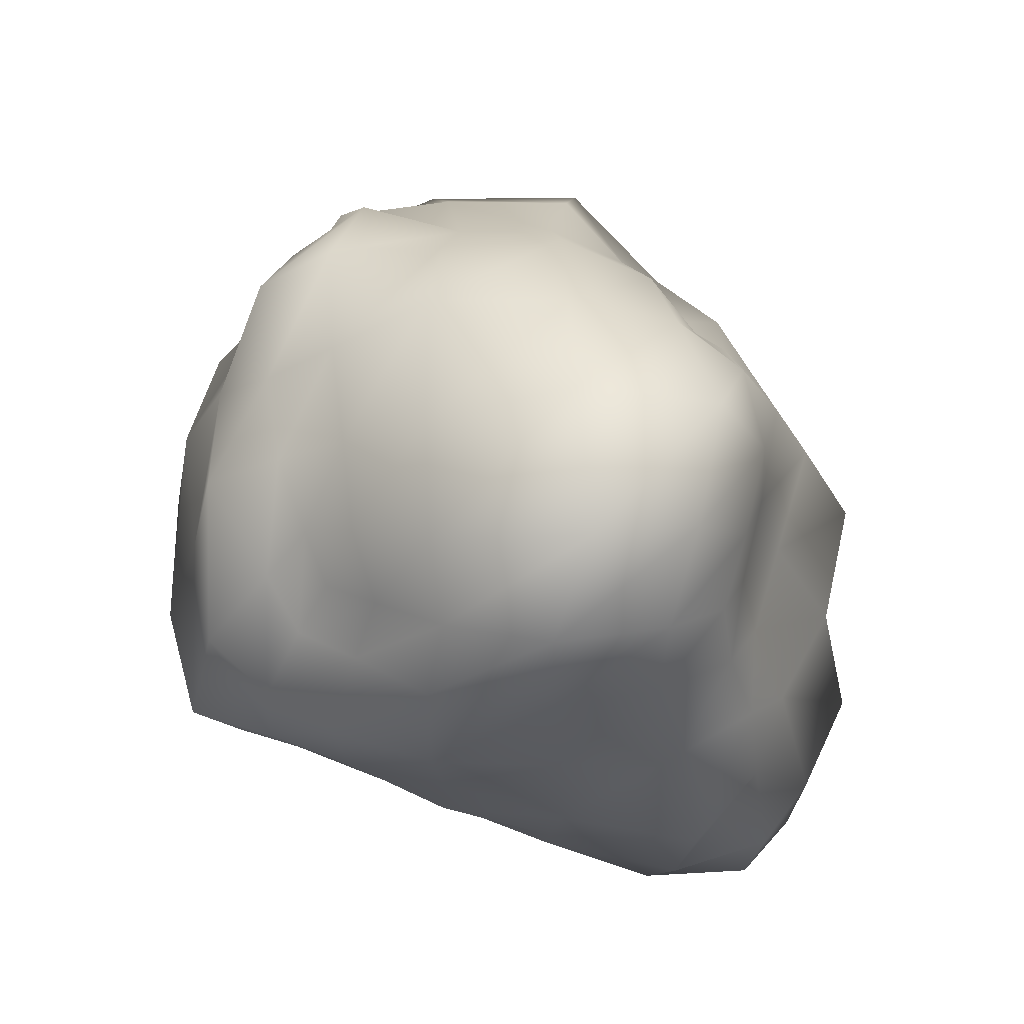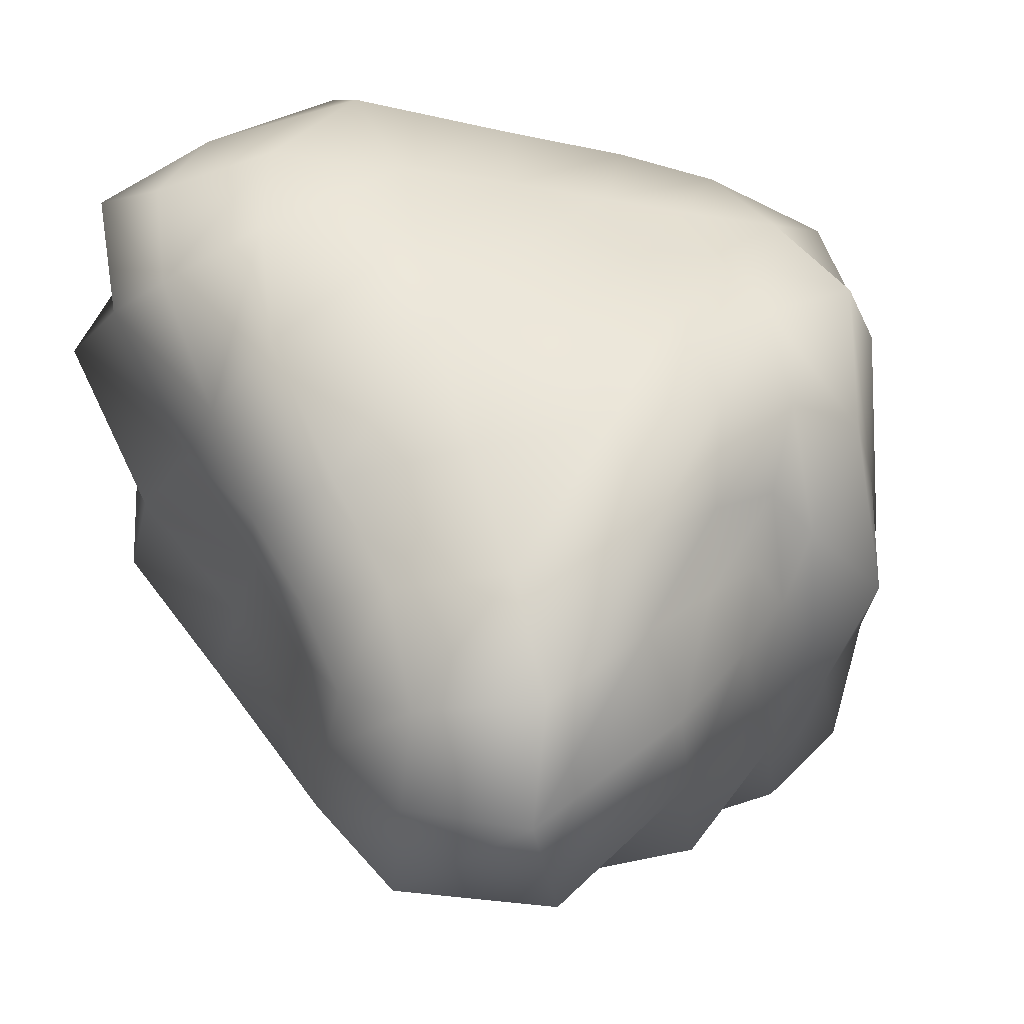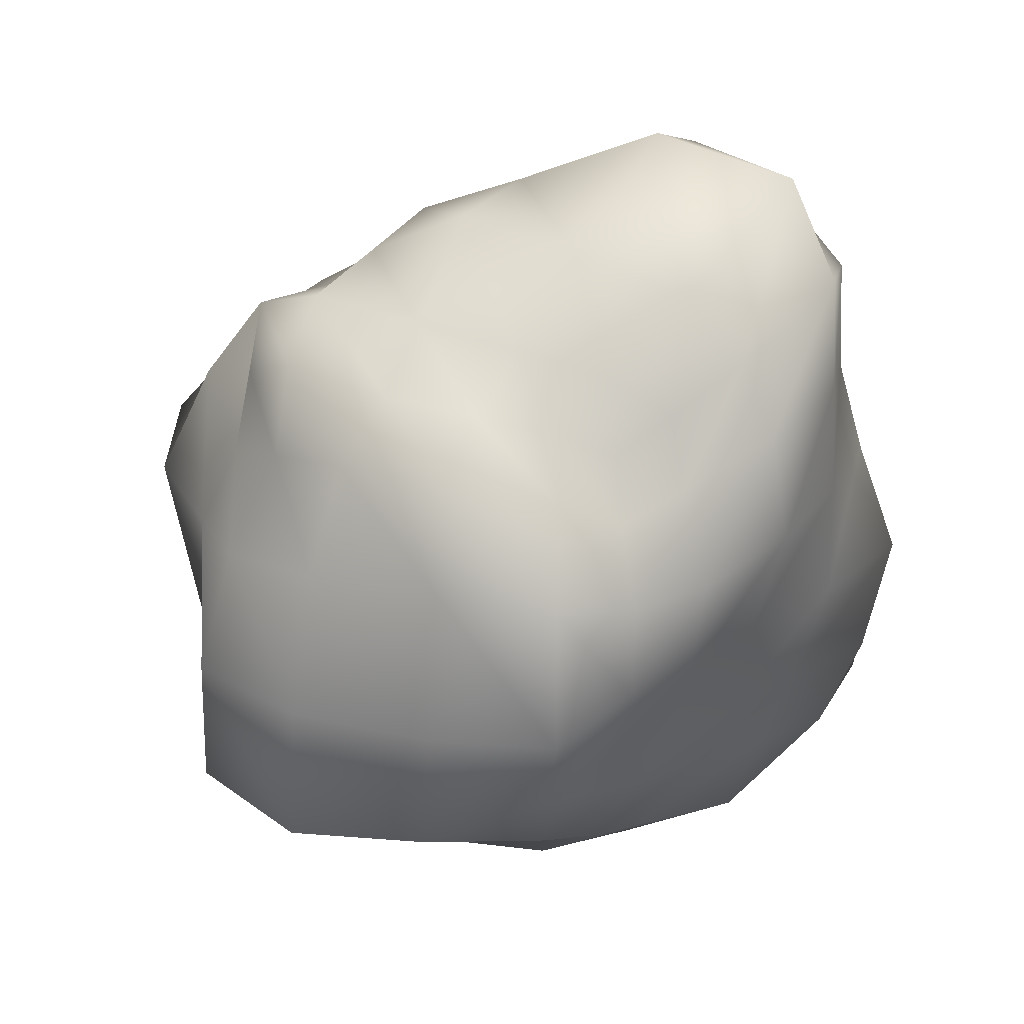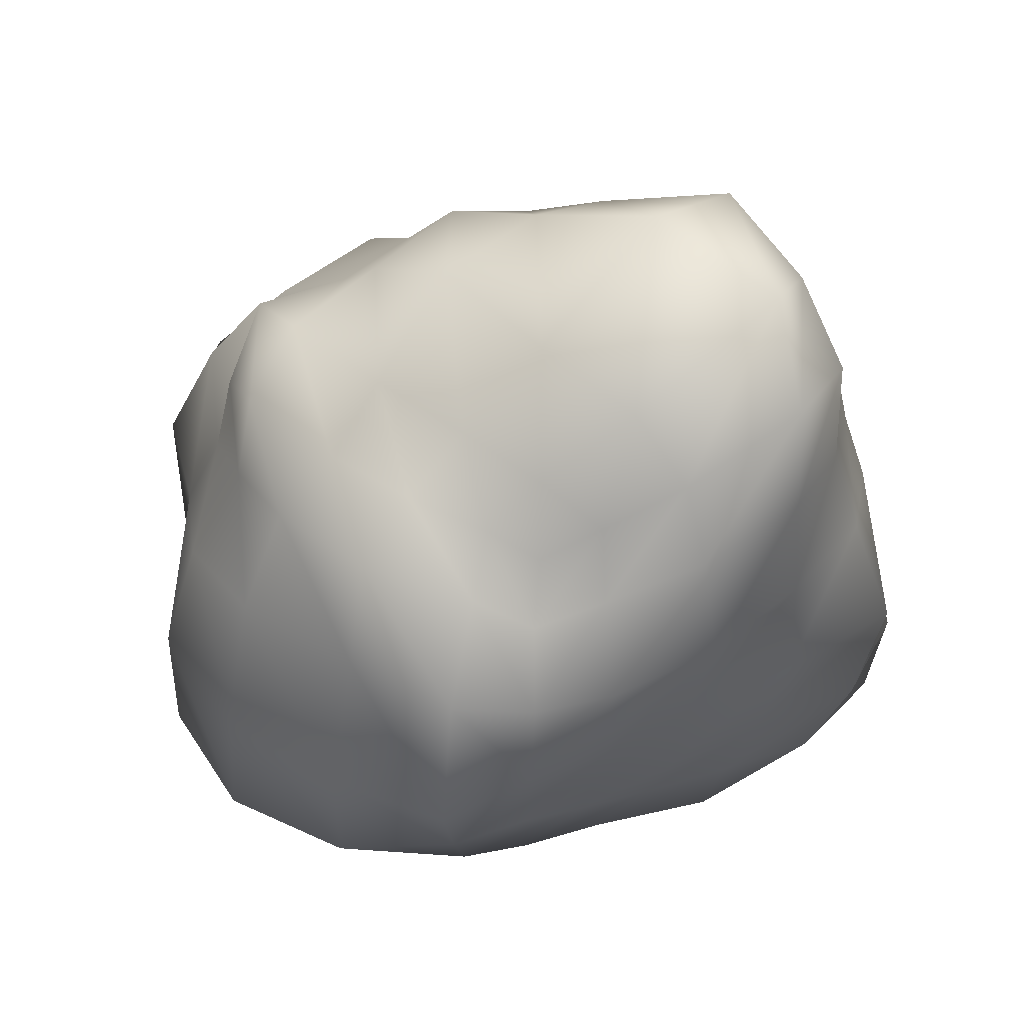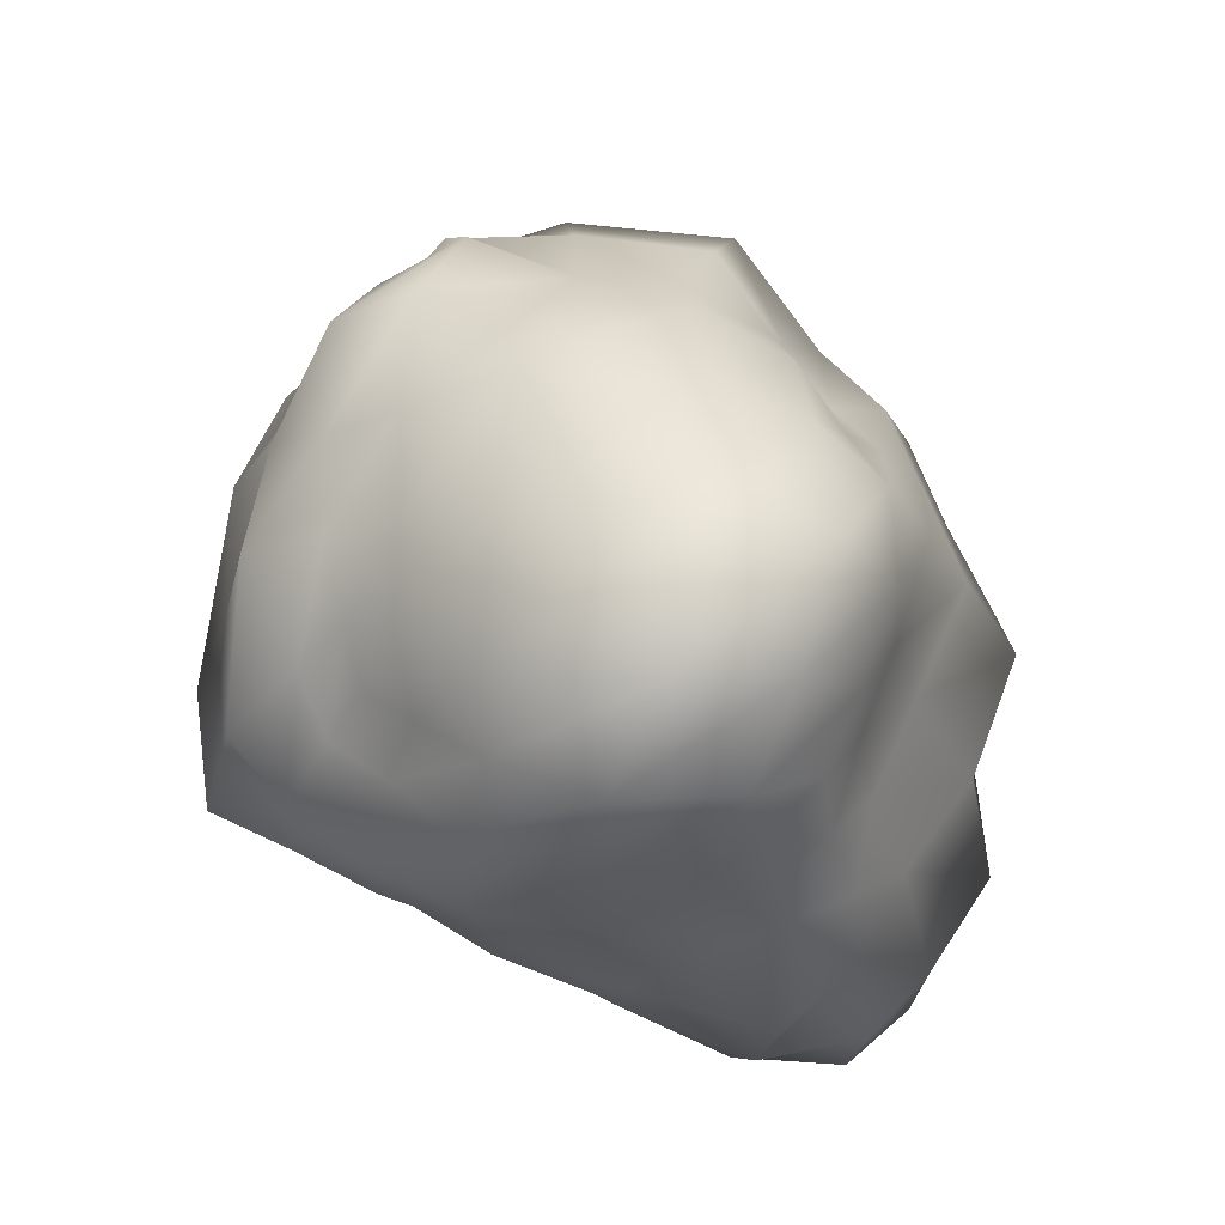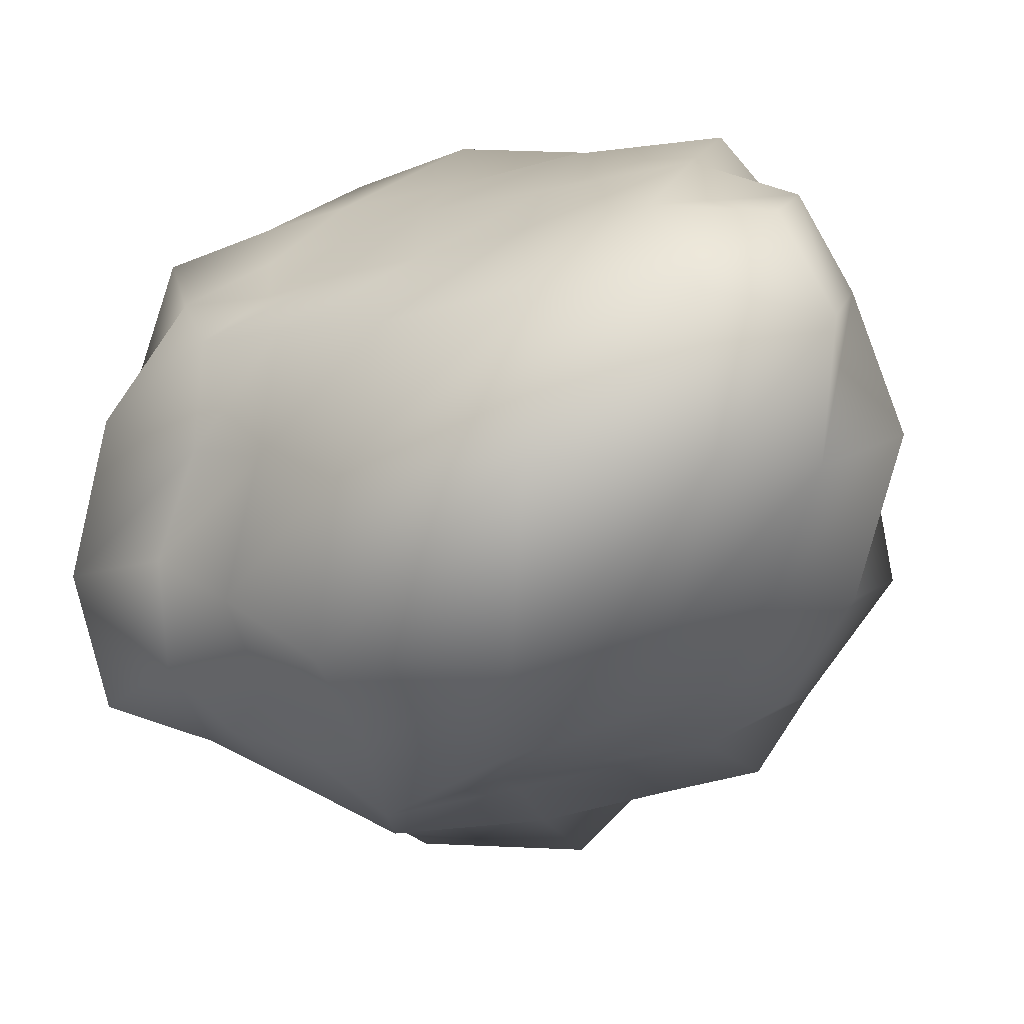
<metadata>
{"format":"obj","ext":"obj","renderer":"f3d","projection":"perspective","resolution":1024,"background":"white","views":[{"elev":58.6,"azim":-177.8,"up":"+Z"},{"elev":64.6,"azim":-13.6,"up":"+Y"},{"elev":28.8,"azim":120.0,"up":"+Z"},{"elev":44.1,"azim":135.6,"up":"+Z"},{"elev":61.5,"azim":-170.7,"up":"+Z"},{"elev":8.6,"azim":-170.9,"up":"+Y"}]}
</metadata>
<code>
v  -0.6171 0.4044 0.6177
v  -0.6699 0.3098 0.4299
v  -0.4999 0.1581 0.5017
v  -0.4575 0.2682 0.7227
v  -0.247 -0.0588 0.6469
v  -0.1953 0.2092 0.8231
v  0.1899 -0.0542 0.641
v  0.1315 0.2328 0.8304
v  0.5877 0.0082 0.6177
v  0.4768 0.1728 0.8784
v  0.7864 0.2604 0.4611
v  0.7299 0.2965 0.7455
v  -0.8369 0.1448 0.2064
v  -0.6054 -0.0272 0.2239
v  -0.2789 -0.3804 0.2804
v  0.2759 -0.3747 0.2537
v  0.6987 -0.1365 0.2442
v  0.849 0.139 0.1699
v  -0.9274 0.0336 -0.1413
v  -0.6194 -0.038 -0.1841
v  -0.2222 -0.1366 -0.2428
v  0.2493 -0.1965 -0.2484
v  0.5909 0.0136 -0.1885
v  0.8704 0.126 -0.1844
v  -0.7851 0.1872 -0.4395
v  -0.513 0.1317 -0.5145
v  -0.1829 0.0502 -0.5486
v  0.2034 -0.092 -0.6407
v  0.5561 0.0437 -0.5561
v  0.8418 0.1579 -0.5089
v  -0.6902 0.2771 -0.658
v  -0.4495 0.1977 -0.7528
v  -0.1636 0.1395 -0.7923
v  0.1793 0.0311 -0.882
v  0.4614 0.185 -0.7669
v  0.7223 0.2483 -0.7223
v  -0.8081 1.736 0.8122
v  -0.6223 1.904 0.9833
v  -0.6073 1.933 0.607
v  -0.851 1.781 0.5367
v  -0.2538 2.03 1.091
v  -0.2575 2.054 0.693
v  0.1026 1.871 0.8876
v  0.1492 2.01 0.668
v  0.3373 1.723 0.7541
v  0.4091 1.812 0.5286
v  0.5131 1.609 0.6558
v  0.6145 1.687 0.4633
v  -0.691 2 0.2589
v  -0.9441 1.82 0.2367
v  -0.2834 2.067 0.2857
v  0.1428 2.077 0.3018
v  0.4942 1.948 0.2459
v  0.7311 1.81 0.2378
v  -0.7812 2.125 -0.1655
v  -0.9914 1.875 -0.1169
v  -0.2991 2.07 -0.1371
v  0.1211 1.958 -0.1203
v  0.4662 1.891 -0.1307
v  0.7446 1.808 -0.0889
v  -0.7273 2.056 -0.6021
v  -1.054 1.956 -0.5417
v  -0.2619 1.966 -0.5214
v  0.1323 1.892 -0.4774
v  0.4131 1.791 -0.4126
v  0.6587 1.719 -0.3706
v  -0.6395 1.938 -0.9336
v  -1.011 1.92 -0.8908
v  -0.246 1.859 -0.8302
v  0.0957 1.765 -0.7536
v  0.3746 1.701 -0.6633
v  0.6066 1.628 -0.6066
v  -0.5534 0.4652 0.8962
v  -0.7238 0.5753 0.7239
v  -0.2345 0.4109 1.036
v  0.1761 0.453 1.029
v  0.5643 0.4703 1.003
v  0.8182 0.5252 0.8597
v  -0.6392 0.766 1.058
v  -0.8746 0.8311 0.878
v  -0.2661 0.8043 1.215
v  0.1987 0.8442 1.243
v  0.5315 0.8592 0.9728
v  0.7665 0.8771 0.8012
v  -0.7688 1.24 1.277
v  -0.937 1.189 0.9408
v  -0.3056 1.321 1.467
v  0.1828 1.279 1.171
v  0.4715 1.208 0.9307
v  0.7025 1.188 0.7784
v  -0.7048 1.635 1.169
v  -0.8753 1.49 0.8804
v  -0.3618 1.81 1.375
v  0.1527 1.68 1.109
v  0.4212 1.524 0.8821
v  0.5939 1.446 0.727
v  0.8774 0.4945 0.5353
v  1.044 0.4013 0.2034
v  1.148 0.325 -0.2297
v  1.135 0.3023 -0.6875
v  0.8791 0.4795 -0.8788
v  0.9563 0.8161 0.6093
v  1.119 0.786 0.2632
v  1.211 0.754 -0.242
v  1.23 0.7364 -0.7336
v  0.8975 0.8225 -0.8972
v  0.9519 1.224 0.659
v  1.04 1.244 0.2711
v  1.179 1.277 -0.1914
v  1.133 1.228 -0.6544
v  0.8024 1.159 -0.8023
v  0.731 1.52 0.5517
v  0.9466 1.634 0.2847
v  1.046 1.691 -0.1626
v  0.9087 1.589 -0.5048
v  0.7757 1.5 -0.7757
v  0.5638 0.4085 -0.8959
v  0.2124 0.2816 -1.031
v  -0.2178 0.2759 -1.101
v  -0.5642 0.3817 -0.9413
v  -0.8406 0.4491 -0.8102
v  0.6387 0.7346 -1.063
v  0.2828 0.6276 -1.393
v  -0.2949 0.6339 -1.374
v  -0.7448 0.7271 -1.162
v  -1.018 0.7728 -0.97
v  0.5588 1.163 -0.9555
v  0.2269 1.186 -1.292
v  -0.3577 1.252 -1.543
v  -0.8686 1.228 -1.313
v  -1.162 1.187 -1.079
v  0.5023 1.545 -0.9114
v  0.1546 1.588 -1.056
v  -0.3198 1.712 -1.216
v  -0.8186 1.709 -1.171
v  -1.196 1.628 -1.078
v  -1.024 0.3526 -0.5715
v  -1.085 0.3017 -0.1803
v  -0.971 0.398 0.2204
v  -0.8382 0.5009 0.5288
v  -1.254 0.731 -0.7034
v  -1.359 0.7081 -0.2344
v  -1.155 0.7522 0.2536
v  -1.014 0.8137 0.6135
v  -1.392 1.249 -0.7769
v  -1.266 1.185 -0.2002
v  -1.047 1.161 0.2334
v  -0.9572 1.176 0.5834
v  -1.226 1.666 -0.6455
v  -1.091 1.555 -0.1506
v  -0.9618 1.491 0.23
v  -0.893 1.477 0.5553
o rockLP001
g rockLP001
f 1 2 3
f 3 4 1
f 4 3 5
f 5 6 4
f 6 5 7
f 7 8 6
f 8 7 9
f 9 10 8
f 10 9 11
f 11 12 10
f 2 13 14
f 14 3 2
f 3 14 15
f 15 5 3
f 5 15 16
f 16 7 5
f 7 16 17
f 17 9 7
f 9 17 18
f 18 11 9
f 13 19 20
f 20 14 13
f 14 20 21
f 21 15 14
f 15 21 22
f 22 16 15
f 16 22 23
f 23 17 16
f 17 23 24
f 24 18 17
f 19 25 26
f 26 20 19
f 20 26 27
f 27 21 20
f 21 27 28
f 28 22 21
f 22 28 29
f 29 23 22
f 23 29 30
f 30 24 23
f 25 31 32
f 32 26 25
f 26 32 33
f 33 27 26
f 27 33 34
f 34 28 27
f 28 34 35
f 35 29 28
f 29 35 36
f 36 30 29
f 37 38 39
f 39 40 37
f 38 41 42
f 42 39 38
f 41 43 44
f 44 42 41
f 43 45 46
f 46 44 43
f 45 47 48
f 48 46 45
f 40 39 49
f 49 50 40
f 39 42 51
f 51 49 39
f 42 44 52
f 52 51 42
f 44 46 53
f 53 52 44
f 46 48 54
f 54 53 46
f 50 49 55
f 55 56 50
f 49 51 57
f 57 55 49
f 51 52 58
f 58 57 51
f 52 53 59
f 59 58 52
f 53 54 60
f 60 59 53
f 56 55 61
f 61 62 56
f 55 57 63
f 63 61 55
f 57 58 64
f 64 63 57
f 58 59 65
f 65 64 58
f 59 60 66
f 66 65 59
f 62 61 67
f 67 68 62
f 61 63 69
f 69 67 61
f 63 64 70
f 70 69 63
f 64 65 71
f 71 70 64
f 65 66 72
f 72 71 65
f 1 4 73
f 73 74 1
f 4 6 75
f 75 73 4
f 6 8 76
f 76 75 6
f 8 10 77
f 77 76 8
f 10 12 78
f 78 77 10
f 74 73 79
f 79 80 74
f 73 75 81
f 81 79 73
f 75 76 82
f 82 81 75
f 76 77 83
f 83 82 76
f 77 78 84
f 84 83 77
f 80 79 85
f 85 86 80
f 79 81 87
f 87 85 79
f 81 82 88
f 88 87 81
f 82 83 89
f 89 88 82
f 83 84 90
f 90 89 83
f 86 85 91
f 91 92 86
f 85 87 93
f 93 91 85
f 87 88 94
f 94 93 87
f 88 89 95
f 95 94 88
f 89 90 96
f 96 95 89
f 92 91 38
f 38 37 92
f 91 93 41
f 41 38 91
f 93 94 43
f 43 41 93
f 94 95 45
f 45 43 94
f 95 96 47
f 47 45 95
f 12 11 97
f 97 78 12
f 11 18 98
f 98 97 11
f 18 24 99
f 99 98 18
f 24 30 100
f 100 99 24
f 30 36 101
f 101 100 30
f 78 97 102
f 102 84 78
f 97 98 103
f 103 102 97
f 98 99 104
f 104 103 98
f 99 100 105
f 105 104 99
f 100 101 106
f 106 105 100
f 84 102 107
f 107 90 84
f 102 103 108
f 108 107 102
f 103 104 109
f 109 108 103
f 104 105 110
f 110 109 104
f 105 106 111
f 111 110 105
f 90 107 112
f 112 96 90
f 107 108 113
f 113 112 107
f 108 109 114
f 114 113 108
f 109 110 115
f 115 114 109
f 110 111 116
f 116 115 110
f 96 112 48
f 48 47 96
f 112 113 54
f 54 48 112
f 113 114 60
f 60 54 113
f 114 115 66
f 66 60 114
f 115 116 72
f 72 66 115
f 36 35 117
f 117 101 36
f 35 34 118
f 118 117 35
f 34 33 119
f 119 118 34
f 33 32 120
f 120 119 33
f 32 31 121
f 121 120 32
f 101 117 122
f 122 106 101
f 117 118 123
f 123 122 117
f 118 119 124
f 124 123 118
f 119 120 125
f 125 124 119
f 120 121 126
f 126 125 120
f 106 122 127
f 127 111 106
f 122 123 128
f 128 127 122
f 123 124 129
f 129 128 123
f 124 125 130
f 130 129 124
f 125 126 131
f 131 130 125
f 111 127 132
f 132 116 111
f 127 128 133
f 133 132 127
f 128 129 134
f 134 133 128
f 129 130 135
f 135 134 129
f 130 131 136
f 136 135 130
f 116 132 71
f 71 72 116
f 132 133 70
f 70 71 132
f 133 134 69
f 69 70 133
f 134 135 67
f 67 69 134
f 135 136 68
f 68 67 135
f 31 25 137
f 137 121 31
f 25 19 138
f 138 137 25
f 19 13 139
f 139 138 19
f 13 2 140
f 140 139 13
f 2 1 74
f 74 140 2
f 121 137 141
f 141 126 121
f 137 138 142
f 142 141 137
f 138 139 143
f 143 142 138
f 139 140 144
f 144 143 139
f 140 74 80
f 80 144 140
f 126 141 145
f 145 131 126
f 141 142 146
f 146 145 141
f 142 143 147
f 147 146 142
f 143 144 148
f 148 147 143
f 144 80 86
f 86 148 144
f 131 145 149
f 149 136 131
f 145 146 150
f 150 149 145
f 146 147 151
f 151 150 146
f 147 148 152
f 152 151 147
f 148 86 92
f 92 152 148
f 136 149 62
f 62 68 136
f 149 150 56
f 56 62 149
f 150 151 50
f 50 56 150
f 151 152 40
f 40 50 151
f 152 92 37
f 37 40 152

</code>
